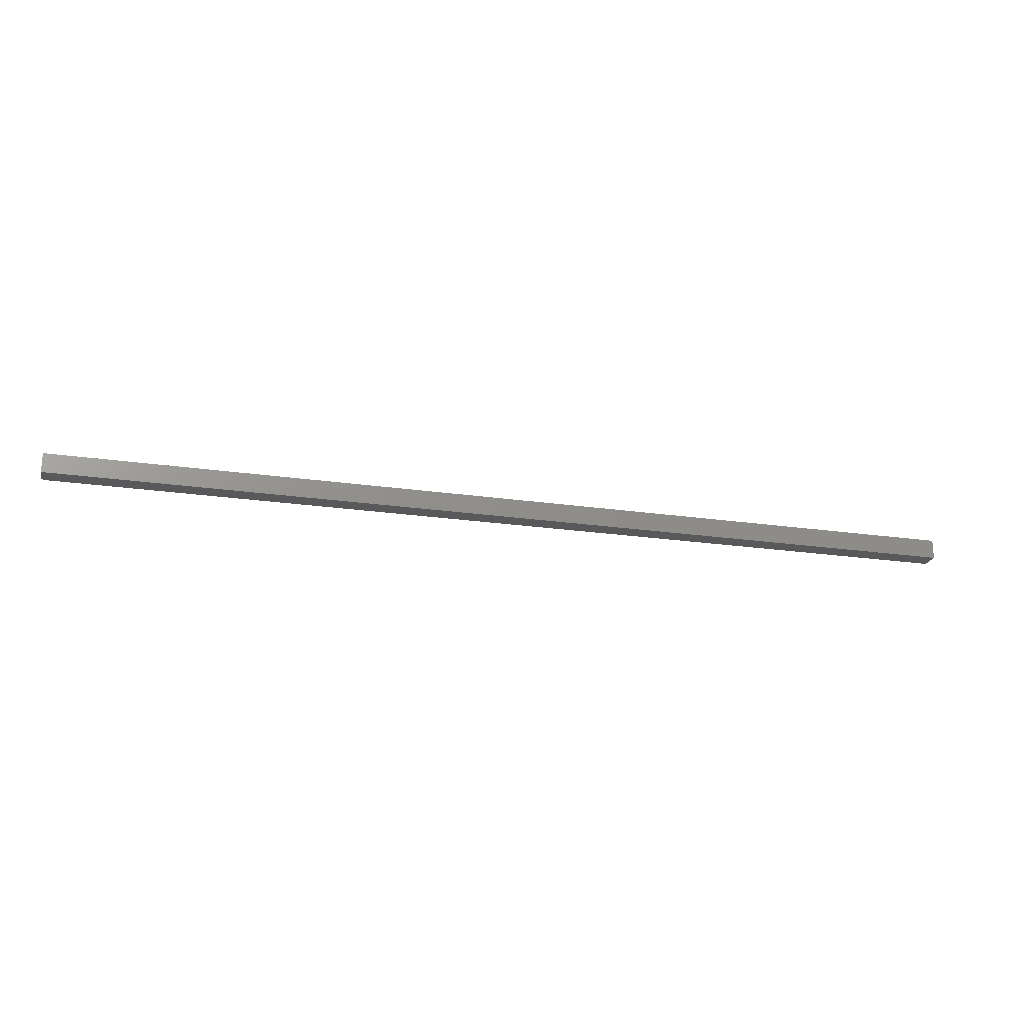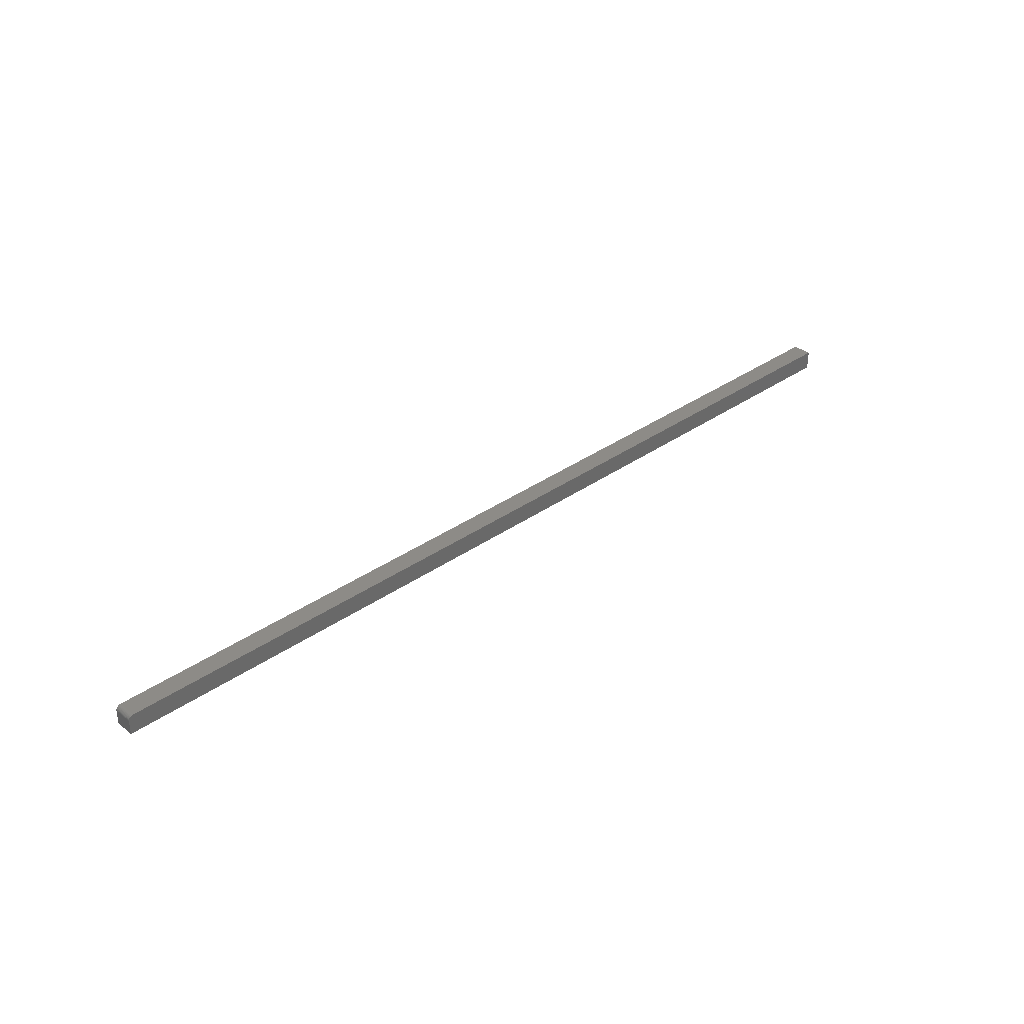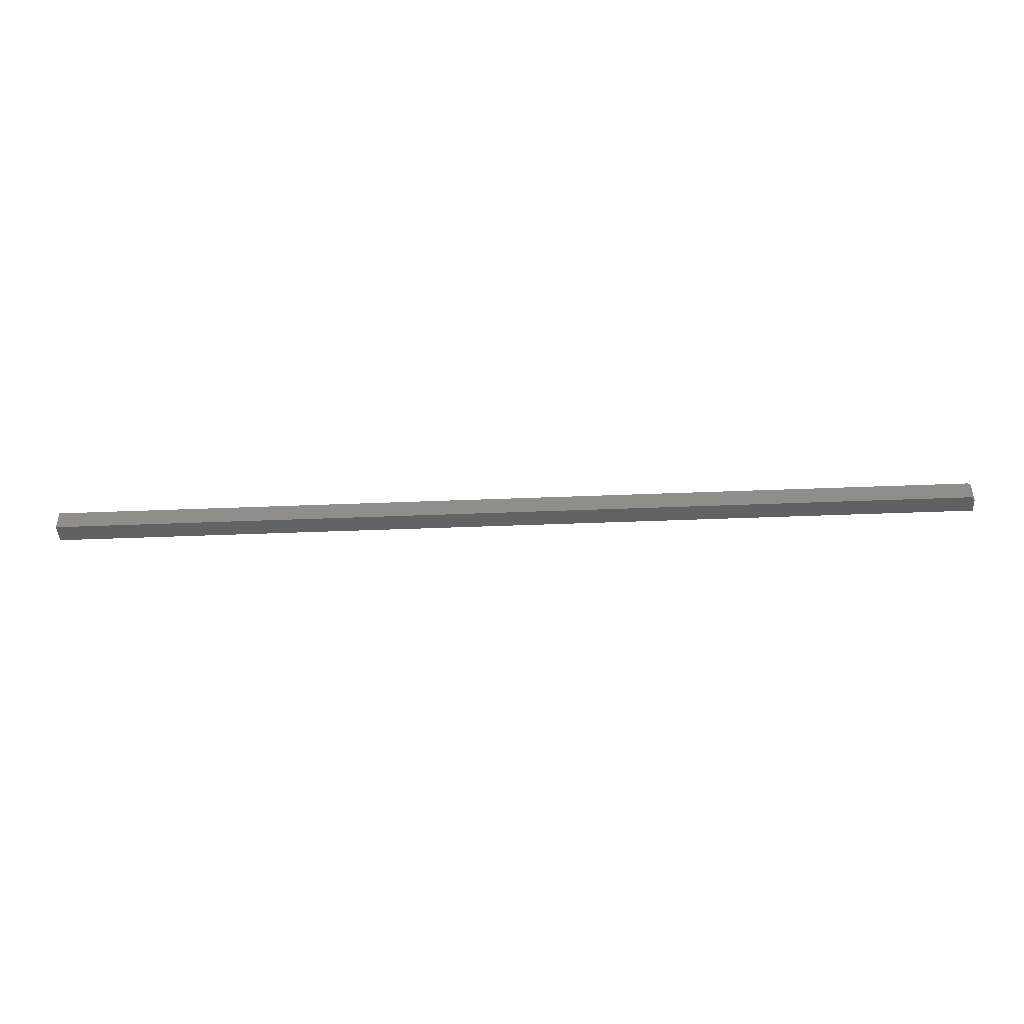
<metadata>
{"format":"stl","ext":"stl","renderer":"f3d","projection":"perspective","resolution":1024,"background":"white","views":[{"elev":-22.0,"azim":-14.5,"up":"+Z"},{"elev":34.5,"azim":-43.4,"up":"+Y"},{"elev":-44.0,"azim":-177.3,"up":"+Z"}]}
</metadata>
<code>
# stl→obj: 24 verts, 44 faces
v -0.7422 8.674e-19 -0.01562
v -0.7422 2.785e-18 0.01595
v 0.75 1.665e-16 -0.01562
v 0.75 1.685e-16 0.01595
v -0.75 -0.007812 0.01595
v -0.75 -0.007812 -0.01562
v -0.75 -0.03125 0.01595
v -0.75 -0.03125 -0.01562
v 0.75 -0.03125 0.01595
v -0.7437 -0.0001501 0.01595
v -0.7452 -0.0005947 0.01595
v -0.7465 -0.001317 0.01595
v -0.7477 -0.002288 0.01595
v -0.7487 -0.003472 0.01595
v -0.7494 -0.004823 0.01595
v -0.7498 -0.006288 0.01595
v -0.7465 -0.001317 -0.01562
v -0.7437 -0.0001501 -0.01562
v -0.7452 -0.0005947 -0.01562
v -0.7487 -0.003472 -0.01562
v -0.7498 -0.006288 -0.01562
v -0.7494 -0.004823 -0.01562
v 0.75 -0.03125 -0.01562
v -0.7477 -0.002288 -0.01562
f 1 2 3
f 3 2 4
f 5 6 7
f 7 6 8
f 2 9 4
f 10 11 12
f 10 12 13
f 10 13 14
f 10 14 15
f 10 15 16
f 10 16 5
f 7 9 2
f 7 2 10
f 7 10 5
f 1 17 18
f 17 19 18
f 20 8 6
f 20 6 21
f 20 21 22
f 23 8 20
f 23 20 24
f 23 24 17
f 23 17 1
f 23 1 3
f 2 1 10
f 10 1 18
f 10 18 11
f 11 18 19
f 11 19 12
f 12 19 17
f 12 17 13
f 13 17 24
f 13 24 14
f 14 24 20
f 14 20 15
f 15 20 22
f 15 22 16
f 16 22 21
f 16 21 5
f 5 21 6
f 8 23 7
f 7 23 9
f 3 4 23
f 23 4 9

</code>
